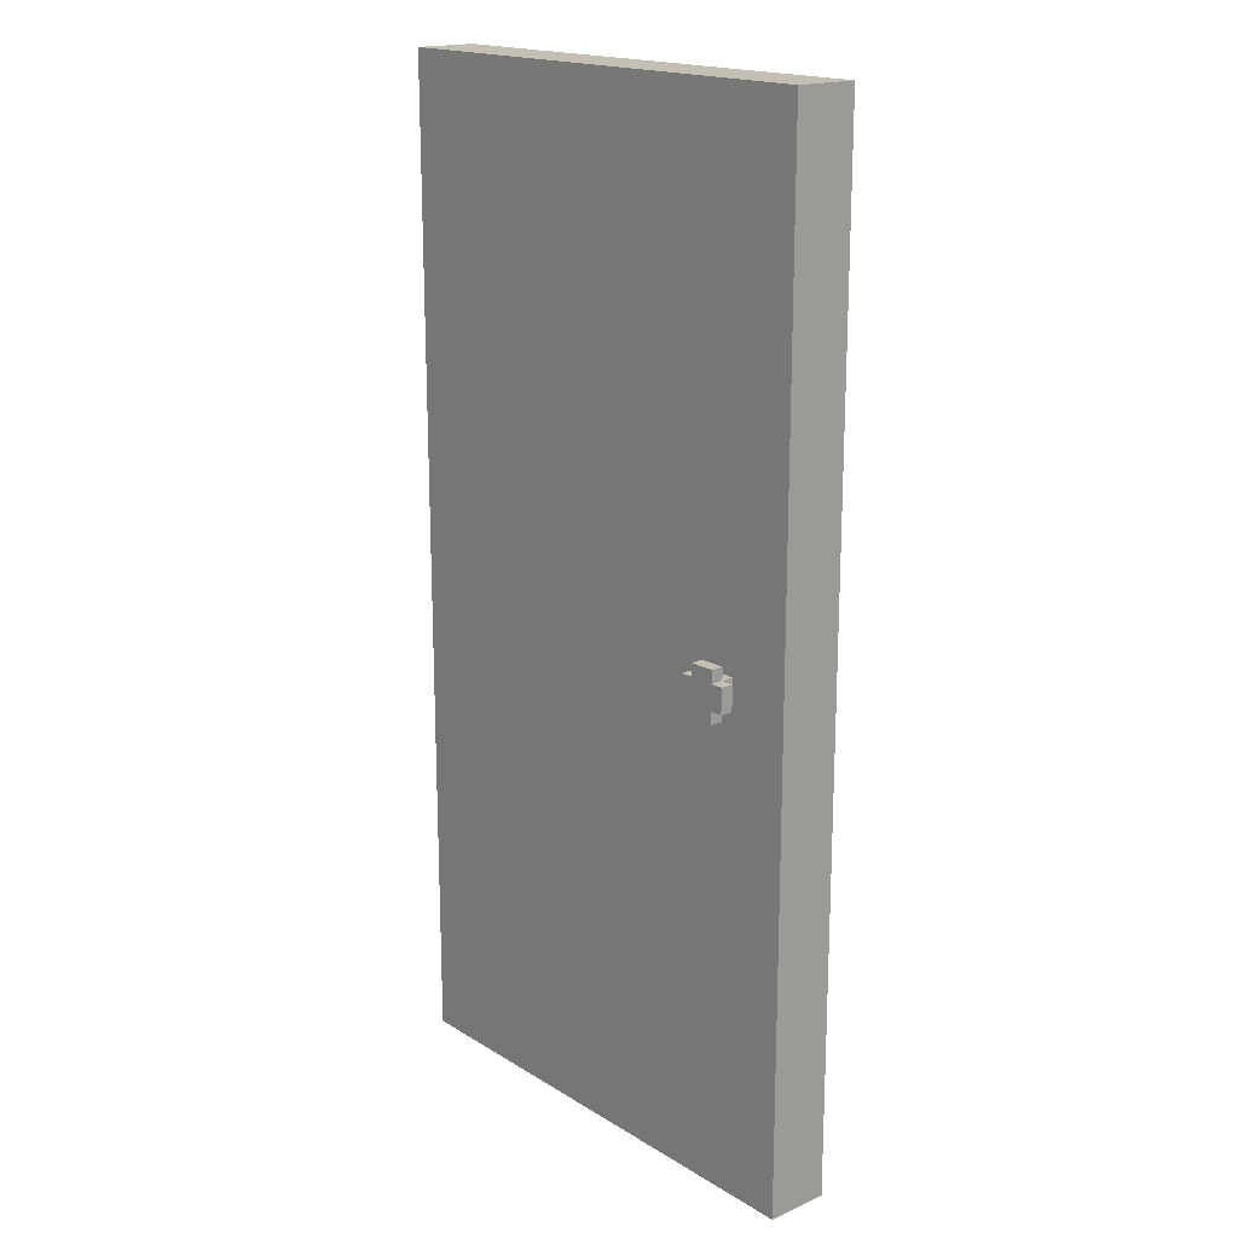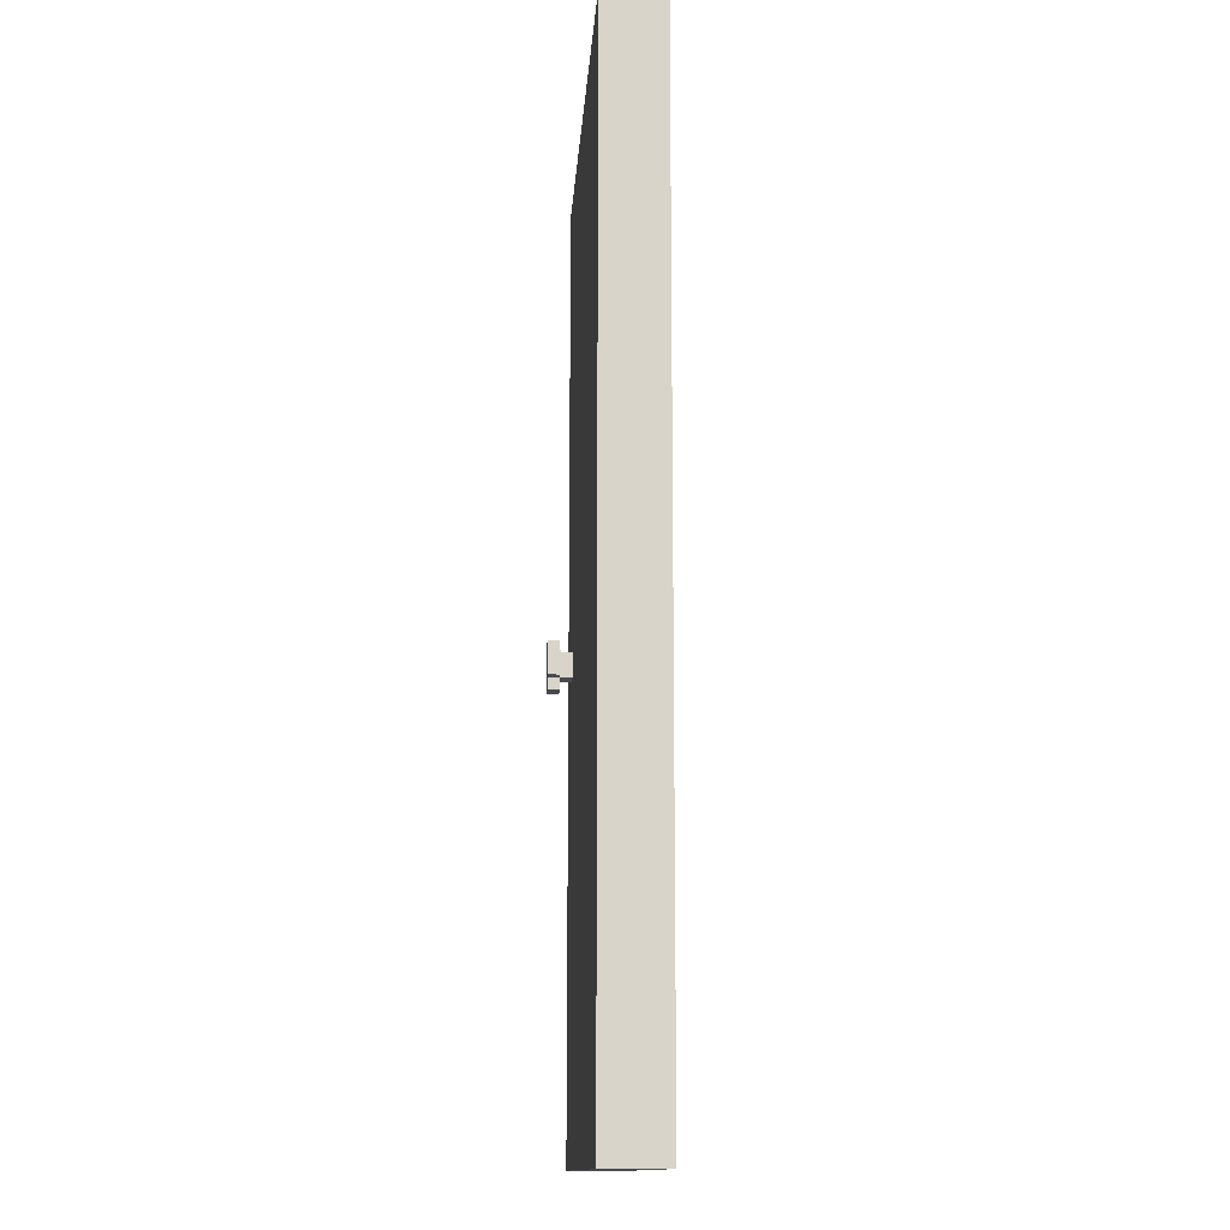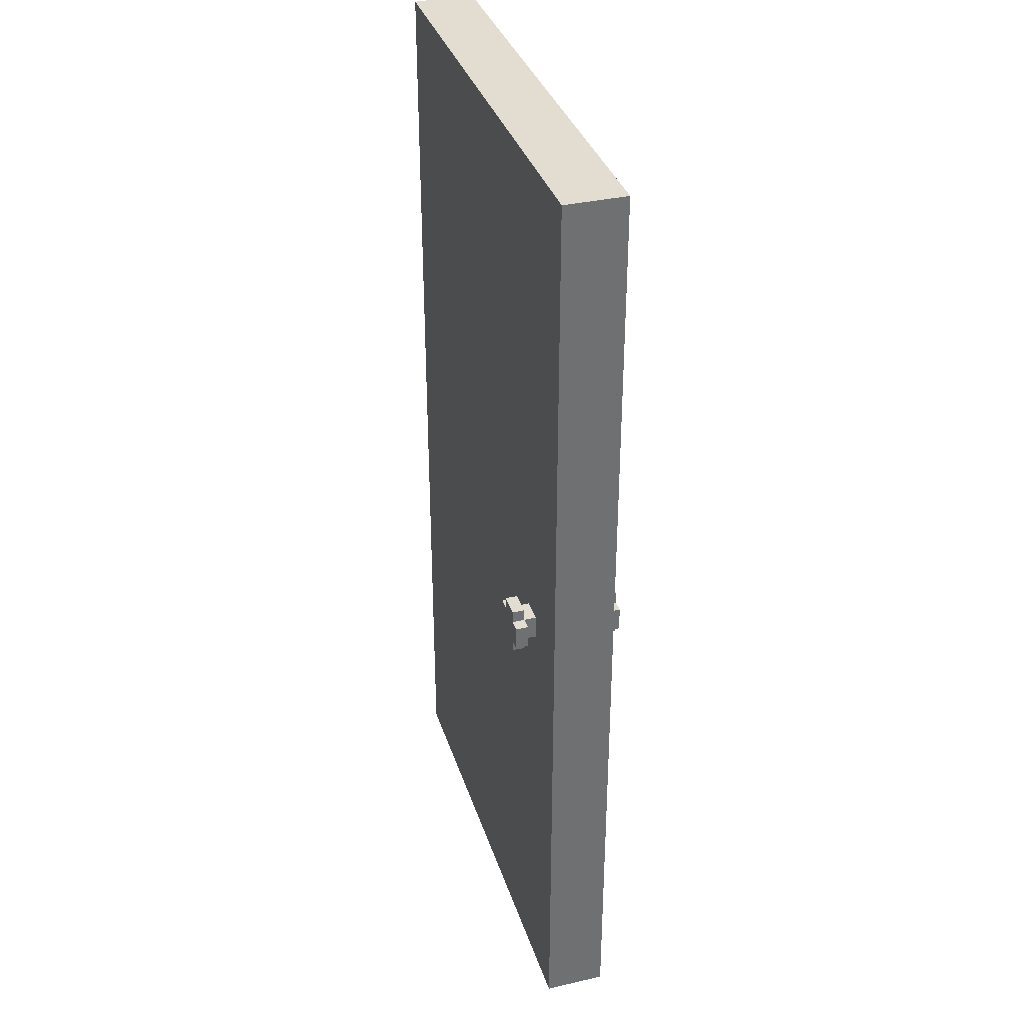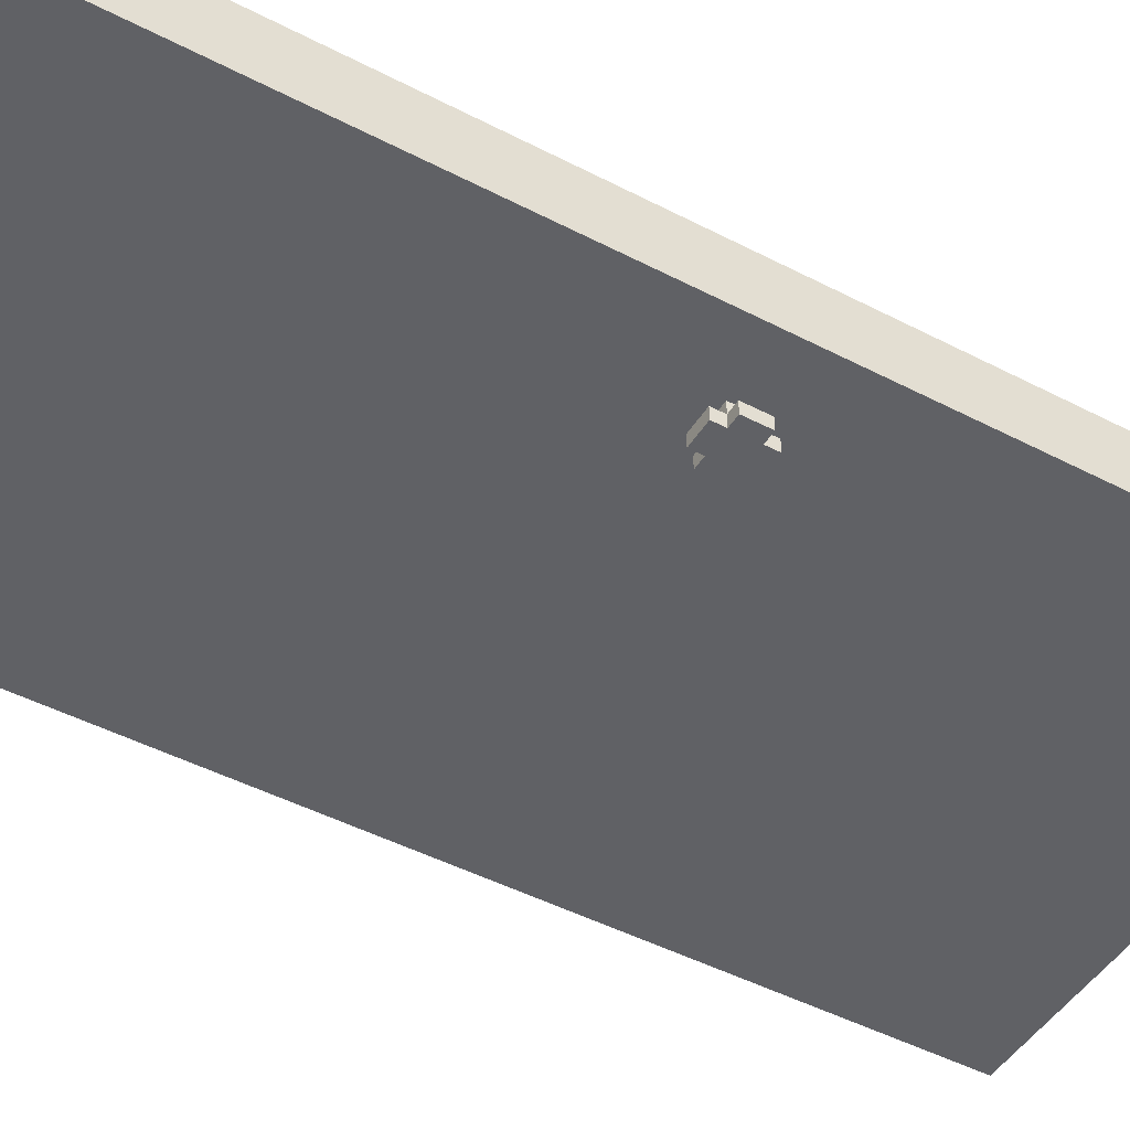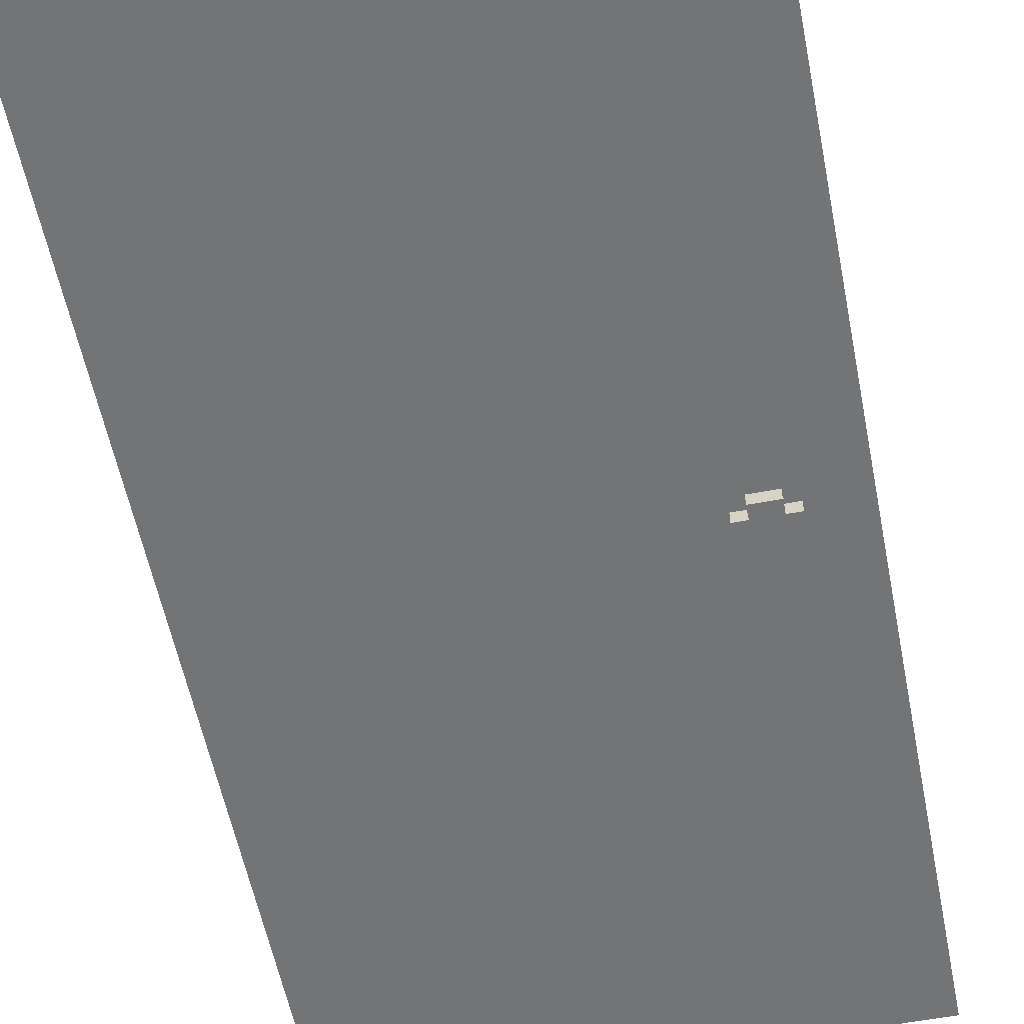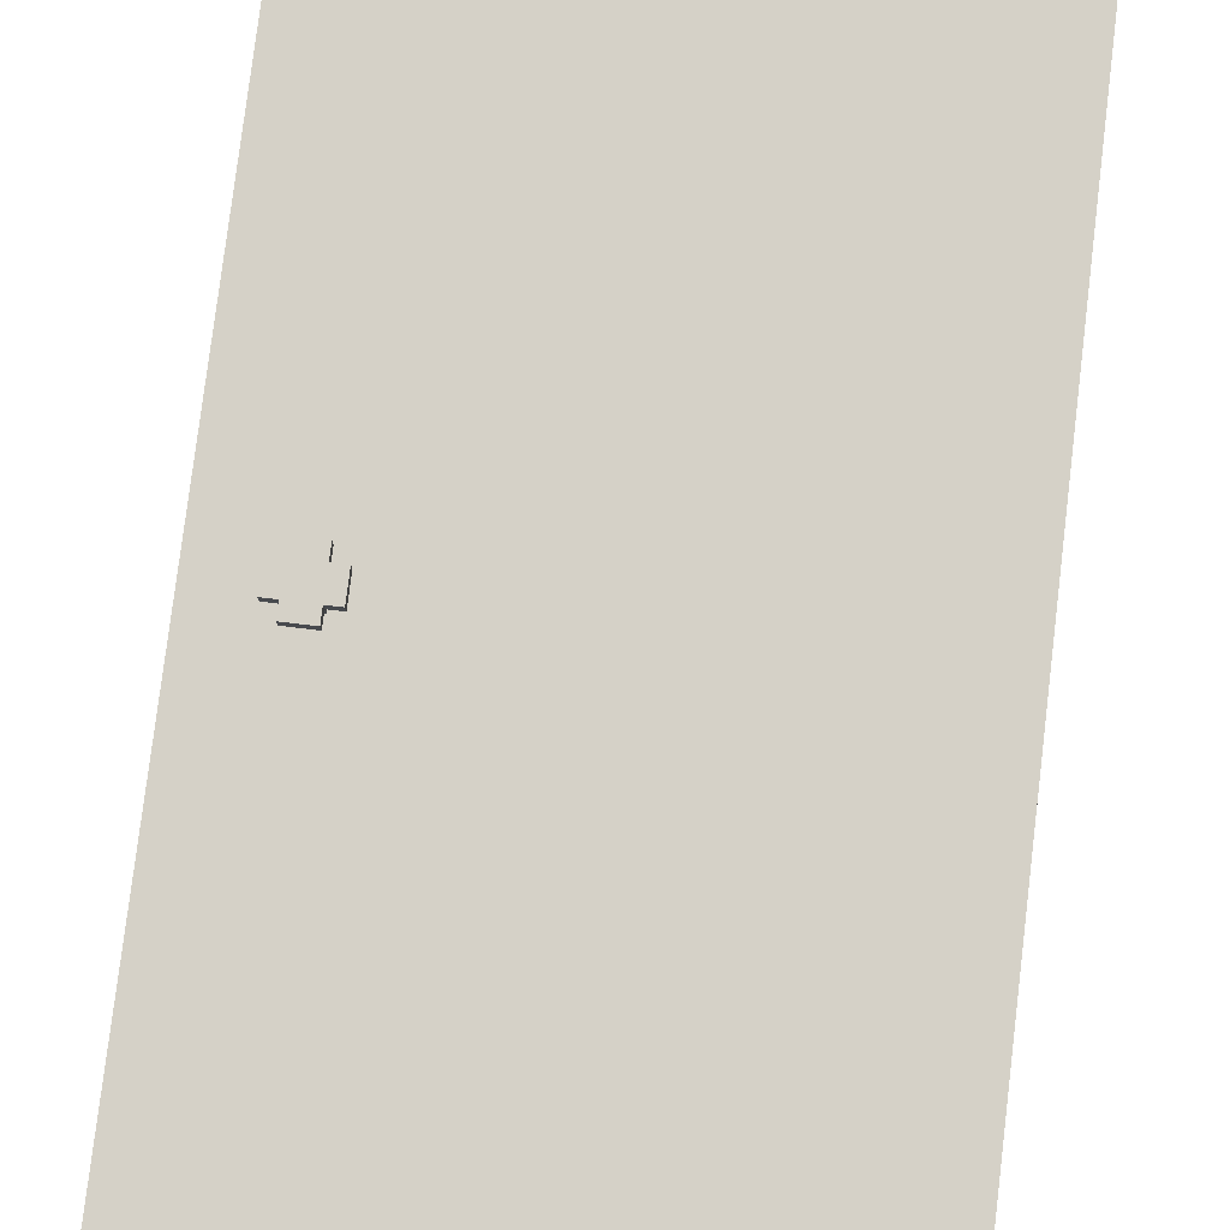
<metadata>
{"format":"obj","ext":"obj","renderer":"f3d","projection":"perspective","resolution":1024,"background":"white","views":[{"elev":17.9,"azim":-130.3,"up":"+Y"},{"elev":-13.5,"azim":86.2,"up":"+Y"},{"elev":35.4,"azim":-106.9,"up":"+Y"},{"elev":-47.1,"azim":-120.5,"up":"+Z"},{"elev":-56.1,"azim":-168.9,"up":"+Z"},{"elev":78.8,"azim":6.9,"up":"+Z"}]}
</metadata>
<code>
g door
v -20 0 2.5
v -20 0 1.5
v -20 0 -1.5
v -20 0 -2.5
v -20 4 1.5
v -20 4 -1.5
v -20 76 1.5
v -20 76 -1.5
v -20 80 2.5
v -20 80 1.5
v -20 80 -1.5
v -20 80 -2.5
v -16 38 4.5
v -16 38 3.5
v -16 38 -3.5
v -16 38 -4.5
v -16 40 4.5
v -16 40 3.5
v -16 40 -3.5
v -16 40 -4.5
v -15 37 4.5
v -15 37 3.5
v -15 37 -3.5
v -15 37 -4.5
v -15 38 4.5
v -15 38 3.5
v -15 38 2.5
v -15 38 -2.5
v -15 38 -3.5
v -15 38 -4.5
v -15 40 4.5
v -15 40 3.5
v -15 40 2.5
v -15 40 -2.5
v -15 40 -3.5
v -15 40 -4.5
v -15 41 4.5
v -15 41 3.5
v -15 41 -3.5
v -15 41 -4.5
v -13 37 4.5
v -13 37 3.5
v -13 37 -3.5
v -13 37 -4.5
v -13 38 4.5
v -13 38 3.5
v -13 38 2.5
v -13 38 -2.5
v -13 38 -3.5
v -13 38 -4.5
v -13 40 4.5
v -13 40 3.5
v -13 40 2.5
v -13 40 -2.5
v -13 40 -3.5
v -13 40 -4.5
v -13 41 4.5
v -13 41 3.5
v -13 41 -3.5
v -13 41 -4.5
v -12 38 4.5
v -12 38 3.5
v -12 38 -3.5
v -12 38 -4.5
v -12 40 4.5
v -12 40 3.5
v -12 40 -3.5
v -12 40 -4.5
v 20 0 2.5
v 20 0 1.5
v 20 0 -1.5
v 20 0 -2.5
v 20 5 1.5
v 20 5 -1.5
v 20 77 1.5
v 20 77 -1.5
v 20 80 2.5
v 20 80 1.5
v 20 80 -1.5
v 20 80 -2.5
v -16 38 4.5
v -16 40 4.5
v -15 37 4.5
v -15 38 4.5
v -15 40 4.5
v -15 41 4.5
v -13 37 4.5
v -13 38 4.5
v -13 40 4.5
v -13 41 4.5
v -12 38 4.5
v -12 40 4.5
v -20 0 2.5
v -20 80 2.5
v -18 2 2.5
v -18 78 2.5
v -15 38 2.5
v -15 40 2.5
v -13 38 2.5
v -13 40 2.5
v 18 2 2.5
v 18 78 2.5
v 20 0 2.5
v 20 80 2.5
v -16 38 -3.5
v -16 40 -3.5
v -15 37 -3.5
v -15 38 -3.5
v -15 40 -3.5
v -15 41 -3.5
v -13 37 -3.5
v -13 38 -3.5
v -13 40 -3.5
v -13 41 -3.5
v -12 38 -3.5
v -12 40 -3.5
v -16 38 3.5
v -16 40 3.5
v -15 37 3.5
v -15 38 3.5
v -15 40 3.5
v -15 41 3.5
v -13 37 3.5
v -13 38 3.5
v -13 40 3.5
v -13 41 3.5
v -12 38 3.5
v -12 40 3.5
v -20 0 -2.5
v -20 80 -2.5
v -18 2 -2.5
v -18 78 -2.5
v -15 38 -2.5
v -15 40 -2.5
v -13 38 -2.5
v -13 40 -2.5
v 18 2 -2.5
v 18 78 -2.5
v 20 0 -2.5
v 20 80 -2.5
v -16 38 -4.5
v -16 40 -4.5
v -15 37 -4.5
v -15 38 -4.5
v -15 40 -4.5
v -15 41 -4.5
v -13 37 -4.5
v -13 38 -4.5
v -13 40 -4.5
v -13 41 -4.5
v -12 38 -4.5
v -12 40 -4.5
v -20 0 2.5
v 20 0 2.5
v -20 0 1.5
v -18 0 1.5
v 16 0 1.5
v 20 0 1.5
v -20 0 -1.5
v -18 0 -1.5
v 16 0 -1.5
v 20 0 -1.5
v -20 0 -2.5
v 20 0 -2.5
v -15 37 4.5
v -13 37 4.5
v -15 37 3.5
v -13 37 3.5
v -15 37 -3.5
v -13 37 -3.5
v -15 37 -4.5
v -13 37 -4.5
v -16 38 4.5
v -15 38 4.5
v -13 38 4.5
v -12 38 4.5
v -16 38 3.5
v -15 38 3.5
v -13 38 3.5
v -12 38 3.5
v -15 38 2.5
v -13 38 2.5
v -15 38 -2.5
v -13 38 -2.5
v -16 38 -3.5
v -15 38 -3.5
v -13 38 -3.5
v -12 38 -3.5
v -16 38 -4.5
v -15 38 -4.5
v -13 38 -4.5
v -12 38 -4.5
v -16 40 4.5
v -15 40 4.5
v -13 40 4.5
v -12 40 4.5
v -16 40 3.5
v -15 40 3.5
v -13 40 3.5
v -12 40 3.5
v -15 40 2.5
v -13 40 2.5
v -15 40 -2.5
v -13 40 -2.5
v -16 40 -3.5
v -15 40 -3.5
v -13 40 -3.5
v -12 40 -3.5
v -16 40 -4.5
v -15 40 -4.5
v -13 40 -4.5
v -12 40 -4.5
v -15 41 4.5
v -13 41 4.5
v -15 41 3.5
v -13 41 3.5
v -15 41 -3.5
v -13 41 -3.5
v -15 41 -4.5
v -13 41 -4.5
v -20 80 2.5
v 20 80 2.5
v -20 80 1.5
v -17 80 1.5
v 18 80 1.5
v 20 80 1.5
v -20 80 -1.5
v -17 80 -1.5
v 18 80 -1.5
v 20 80 -1.5
v -20 80 -2.5
v 20 80 -2.5
f 5 2 1
f 5 3 2
f 6 4 3
f 6 3 5
f 7 5 1
f 7 6 5
f 8 4 6
f 8 6 7
f 9 7 1
f 10 8 7
f 10 7 9
f 11 4 8
f 11 8 10
f 12 4 11
f 17 14 13
f 18 14 17
f 19 16 15
f 20 16 19
f 25 22 21
f 26 22 25
f 29 24 23
f 30 24 29
f 32 27 26
f 33 27 32
f 34 29 28
f 35 29 34
f 37 32 31
f 38 32 37
f 39 36 35
f 40 36 39
f 41 42 45
f 45 42 46
f 43 44 49
f 49 44 50
f 46 47 52
f 52 47 53
f 48 49 54
f 54 49 55
f 51 52 57
f 57 52 58
f 55 56 59
f 59 56 60
f 61 62 65
f 65 62 66
f 63 64 67
f 67 64 68
f 69 70 73
f 70 71 73
f 71 72 74
f 73 71 74
f 69 73 75
f 73 74 75
f 74 72 76
f 75 74 76
f 69 75 77
f 75 76 78
f 77 75 78
f 76 72 79
f 78 76 79
f 79 72 80
f 84 82 81
f 85 82 84
f 87 84 83
f 87 86 85
f 87 85 84
f 88 86 87
f 89 86 88
f 90 86 89
f 91 89 88
f 92 89 91
f 95 94 93
f 96 94 95
f 97 96 95
f 98 96 97
f 99 97 95
f 100 96 98
f 101 95 93
f 101 100 99
f 101 99 95
f 102 96 100
f 102 100 101
f 102 94 96
f 103 101 93
f 103 102 101
f 104 94 102
f 104 102 103
f 108 106 105
f 109 106 108
f 111 108 107
f 112 108 111
f 113 110 109
f 114 110 113
f 115 113 112
f 116 113 115
f 117 118 120
f 120 118 121
f 119 120 123
f 123 120 124
f 121 122 125
f 125 122 126
f 124 125 127
f 127 125 128
f 129 130 131
f 131 130 132
f 131 132 133
f 133 132 134
f 131 133 135
f 134 132 136
f 129 131 137
f 135 136 137
f 131 135 137
f 136 132 138
f 137 136 138
f 132 130 138
f 129 137 139
f 137 138 139
f 138 130 140
f 139 138 140
f 141 142 144
f 144 142 145
f 143 144 147
f 145 146 147
f 144 145 147
f 147 146 148
f 148 146 149
f 149 146 150
f 148 149 151
f 151 149 152
f 155 154 153
f 156 154 155
f 157 154 156
f 158 154 157
f 159 156 155
f 160 157 156
f 160 156 159
f 161 158 157
f 161 157 160
f 162 158 161
f 163 160 159
f 163 161 160
f 163 162 161
f 164 162 163
f 167 166 165
f 168 166 167
f 171 170 169
f 172 170 171
f 177 174 173
f 178 174 177
f 179 176 175
f 180 176 179
f 181 179 178
f 182 179 181
f 186 184 183
f 187 184 186
f 189 186 185
f 190 186 189
f 191 188 187
f 192 188 191
f 193 194 197
f 197 194 198
f 195 196 199
f 199 196 200
f 198 199 201
f 201 199 202
f 203 204 206
f 206 204 207
f 205 206 209
f 209 206 210
f 207 208 211
f 211 208 212
f 213 214 215
f 215 214 216
f 217 218 219
f 219 218 220
f 221 222 223
f 223 222 224
f 224 222 225
f 225 222 226
f 223 224 227
f 224 225 228
f 227 224 228
f 225 226 229
f 228 225 229
f 229 226 230
f 227 228 231
f 228 229 231
f 229 230 231
f 231 230 232

</code>
